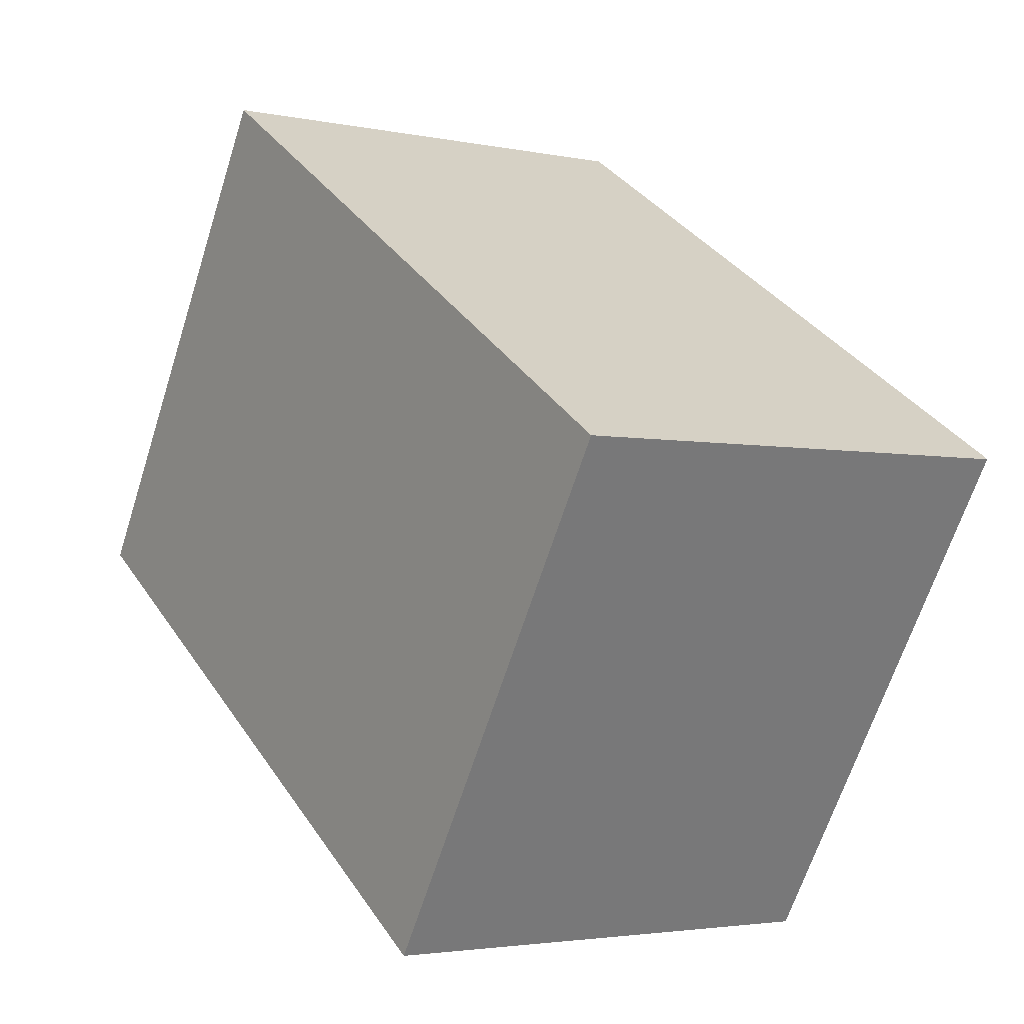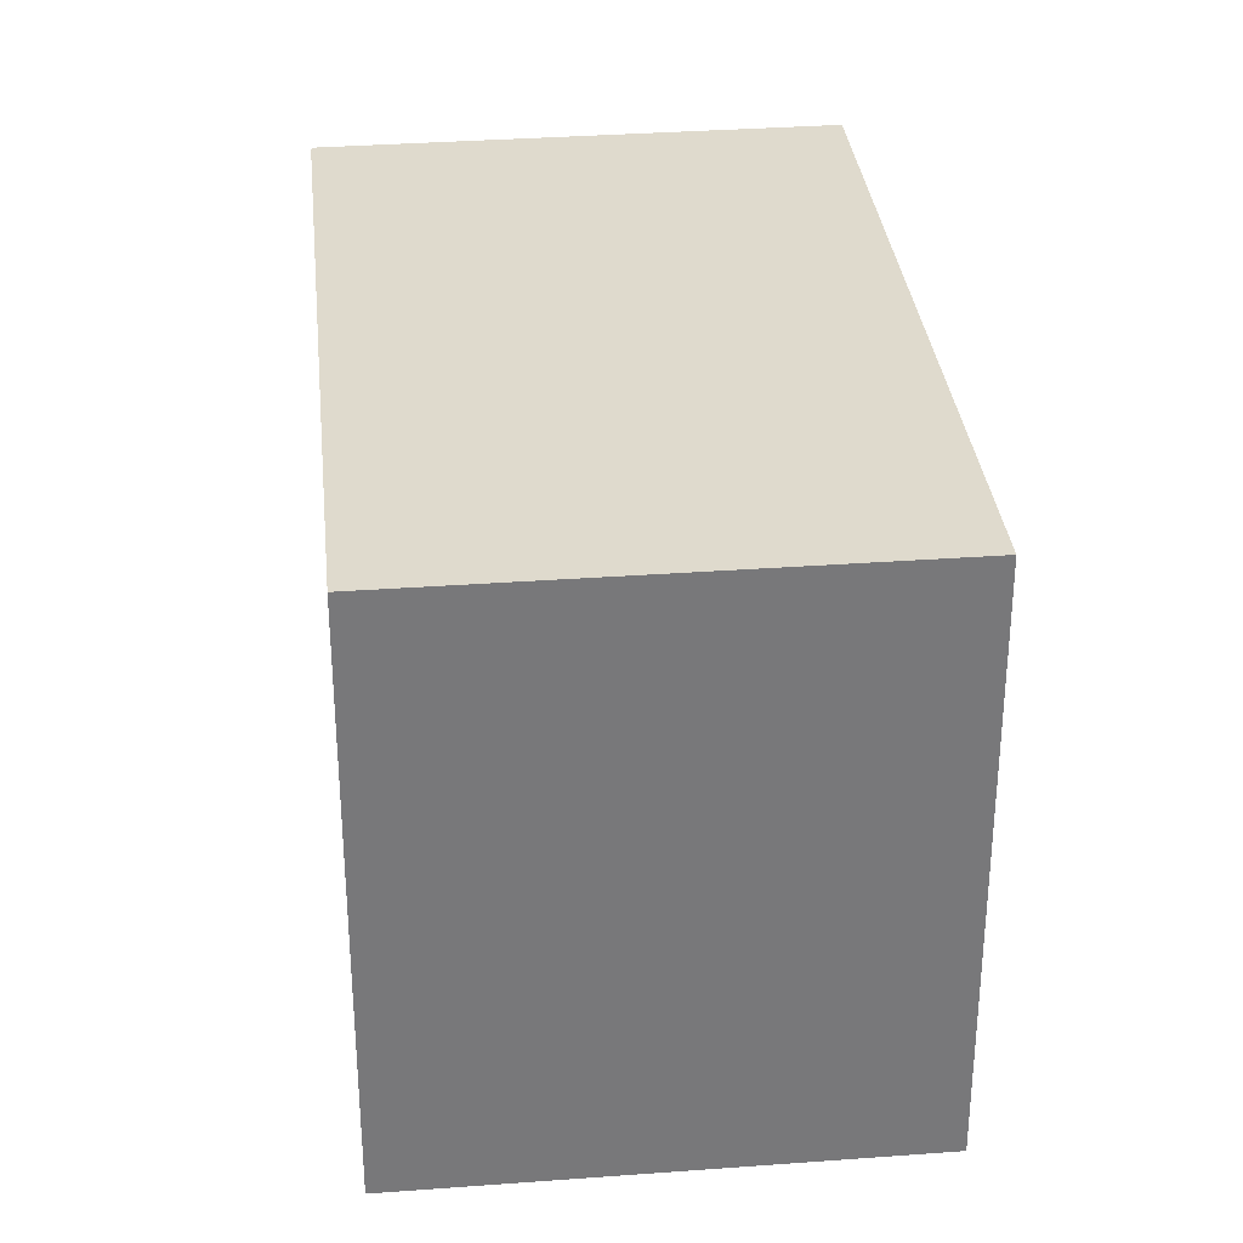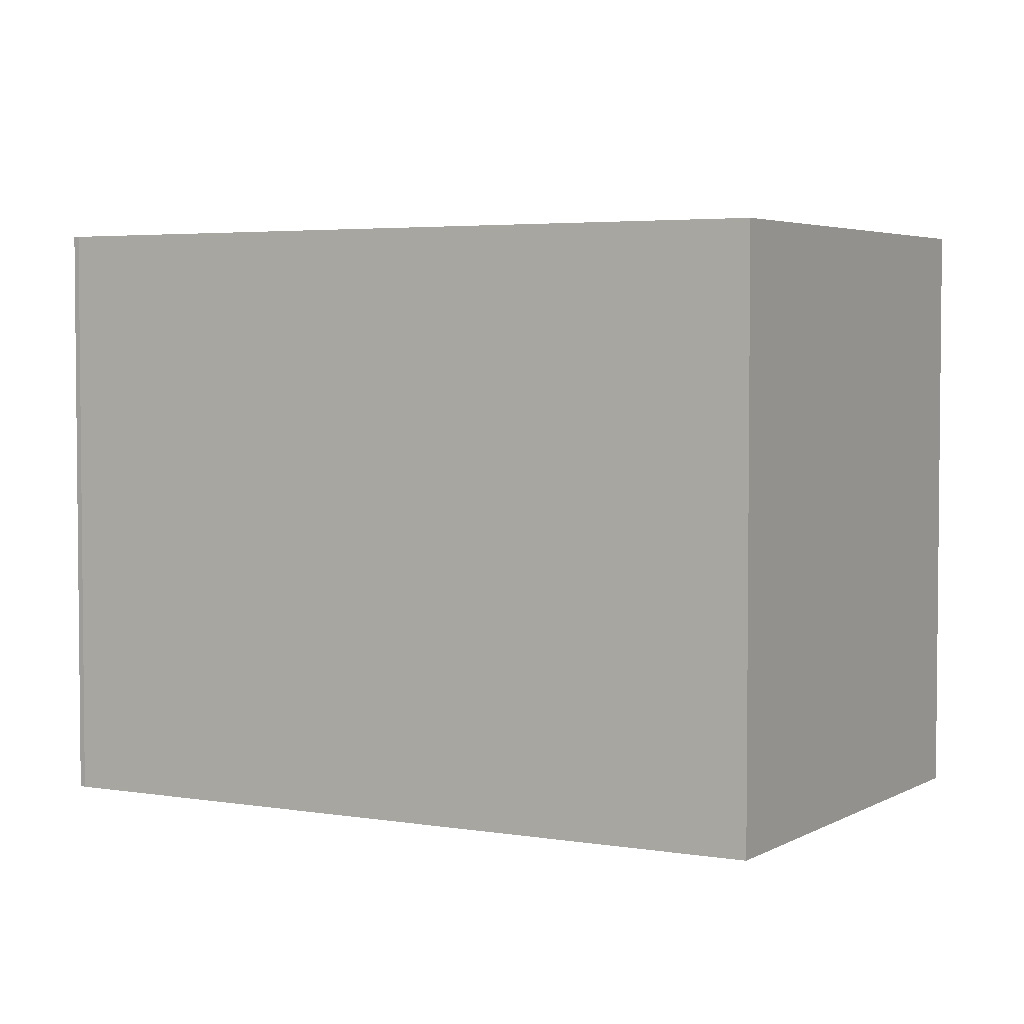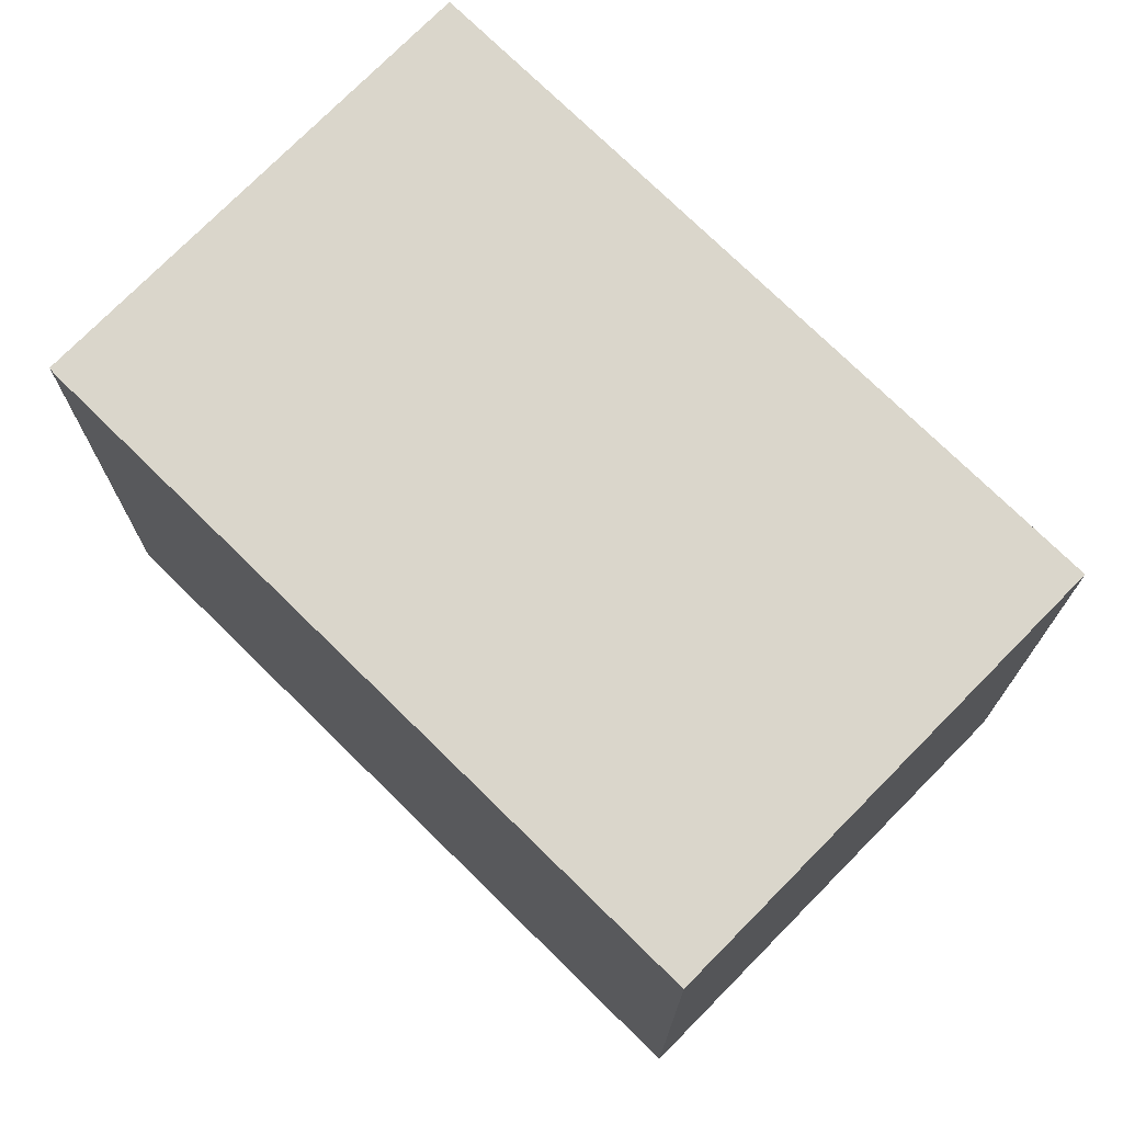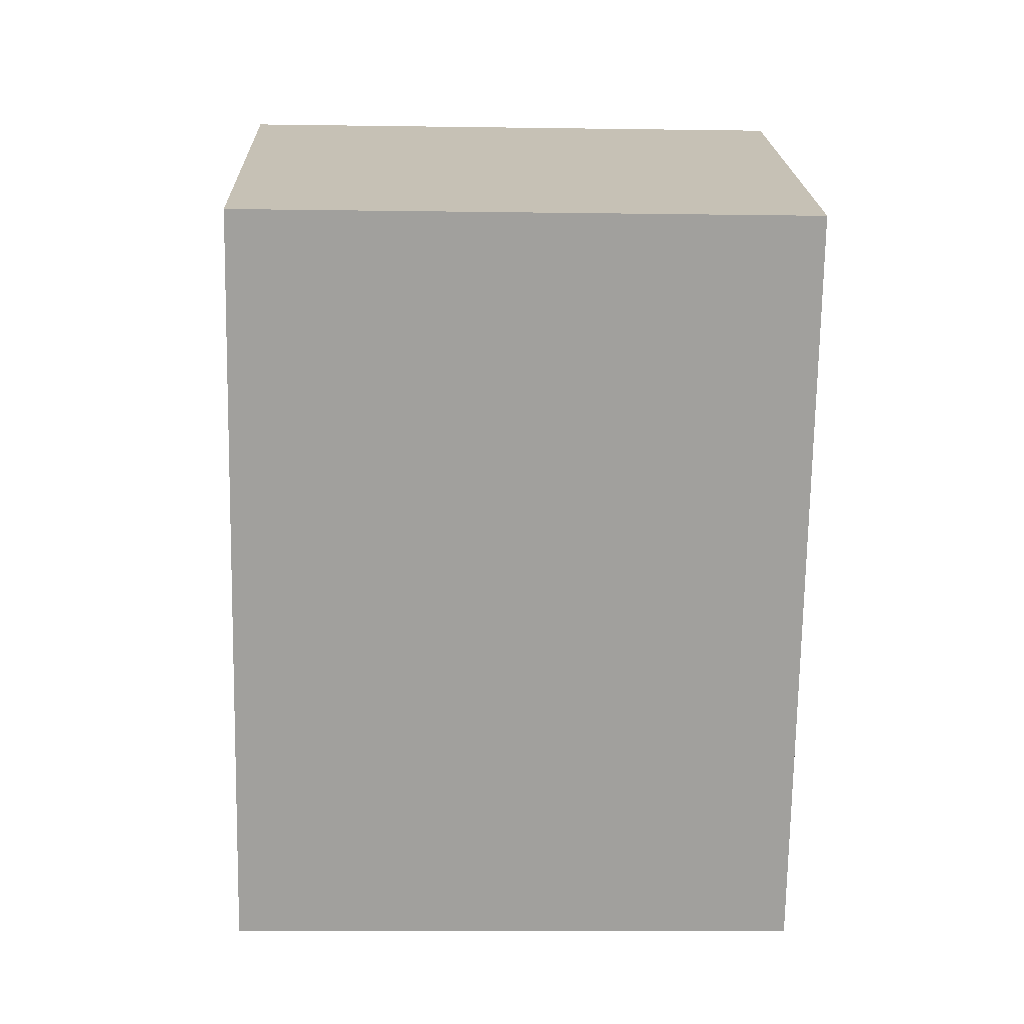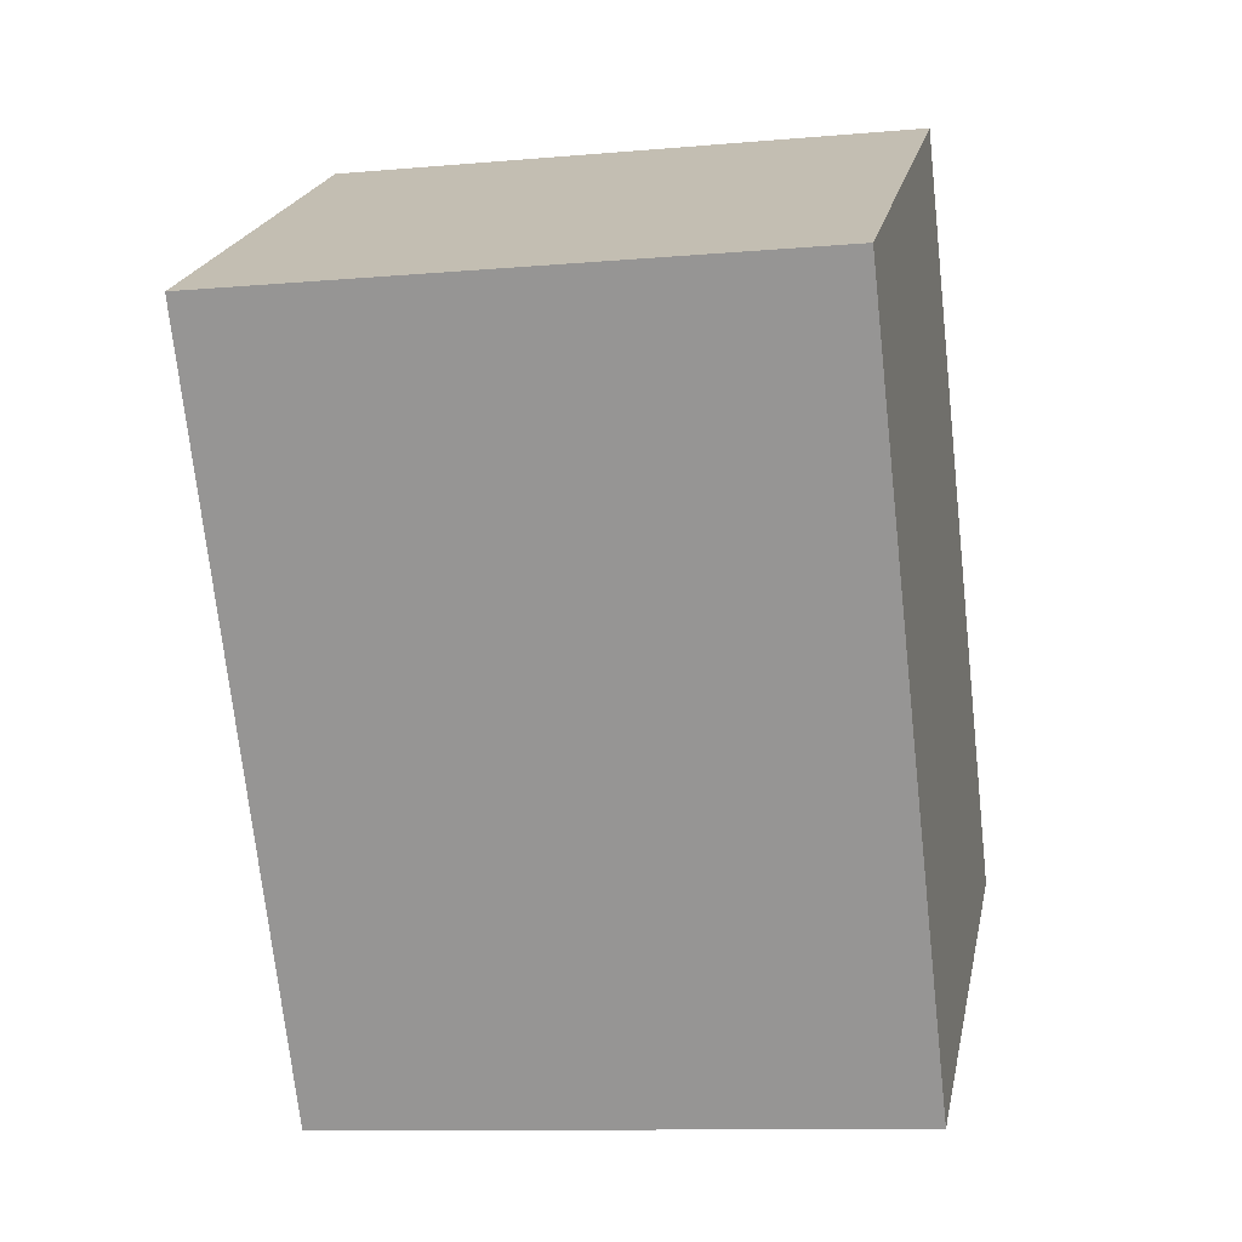
<metadata>
{"format":"obj","ext":"obj","renderer":"f3d","projection":"perspective","resolution":1024,"background":"white","views":[{"elev":-65.7,"azim":162.3,"up":"+Z"},{"elev":32.9,"azim":24.4,"up":"+Y"},{"elev":3.8,"azim":-30.1,"up":"+Y"},{"elev":74.0,"azim":-15.2,"up":"+Y"},{"elev":-11.7,"azim":88.0,"up":"+Z"},{"elev":-10.8,"azim":102.5,"up":"+Z"}]}
</metadata>
<code>
v  19.33 13.71 9.864
v  9.131 13.71 15.71
v  9.176 13.71 15.78
v  0.057 13.71 0.139
v  10.11 13.71 -5.947
v  0 13.71 8.398e-16
v  9.638 13.71 -5.671
v  9.176 -9.664e-16 15.78
v  9.131 -9.617e-16 15.71
v  0.057 -8.511e-18 0.139
v  19.33 -6.04e-16 9.864
v  10.11 3.641e-16 -5.947
v  0 0 0
v  9.638 3.472e-16 -5.671
g defaultobject
f 1 2 3
f 2 1 4
f 4 1 5
f 4 5 6
f 6 5 7
f 2 8 3
f 8 2 4
f 8 4 9
f 9 4 10
f 8 1 3
f 1 8 11
f 11 5 1
f 5 11 12
f 12 7 5
f 7 12 6
f 6 12 13
f 13 12 14
f 13 4 6
f 4 13 10
f 9 11 8
f 11 9 12
f 12 9 10
f 12 10 13
f 12 13 14

</code>
